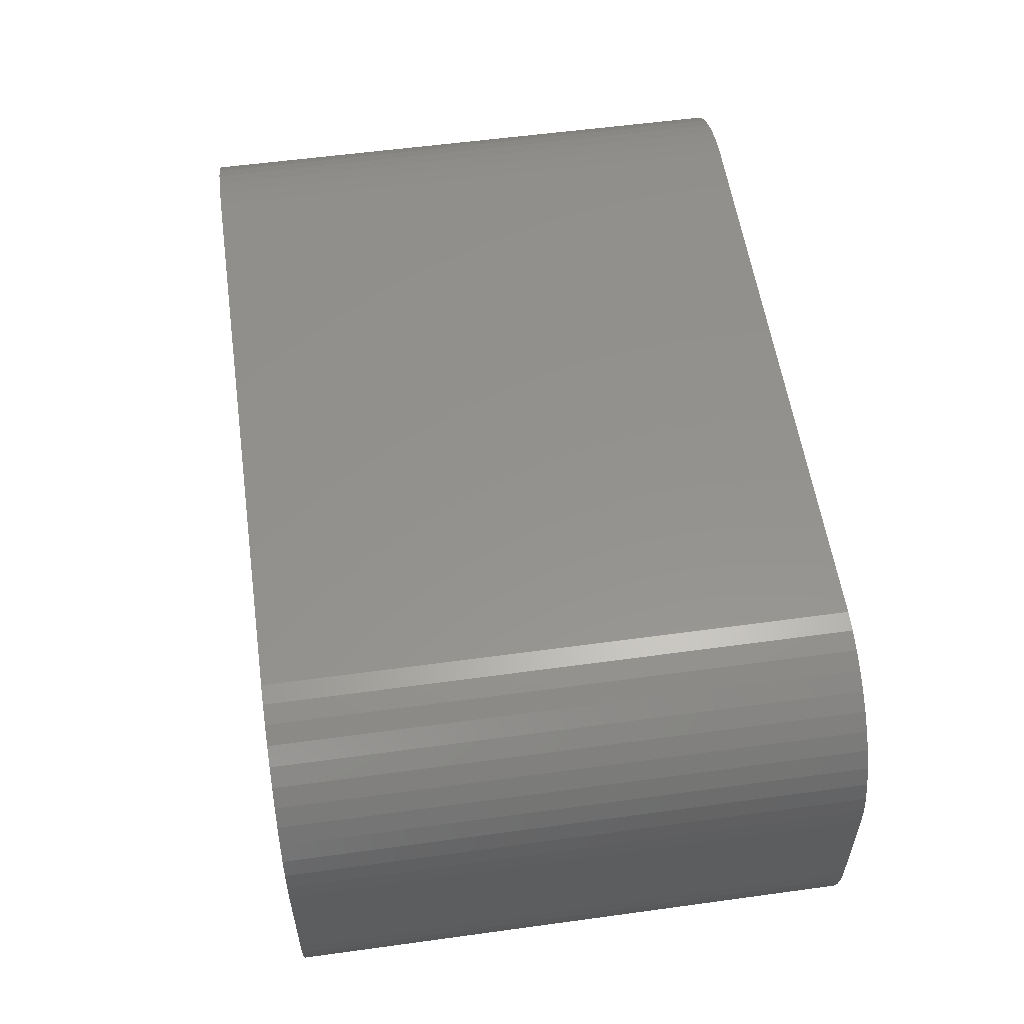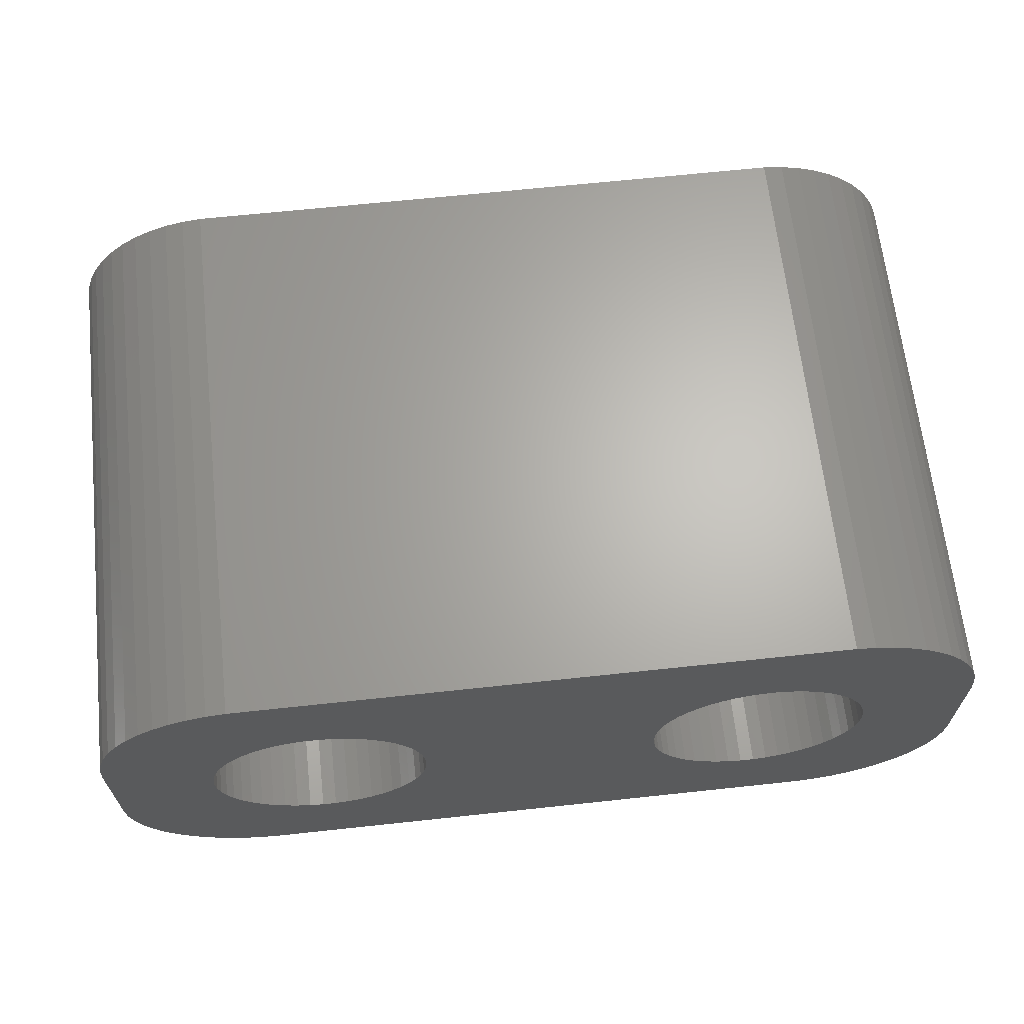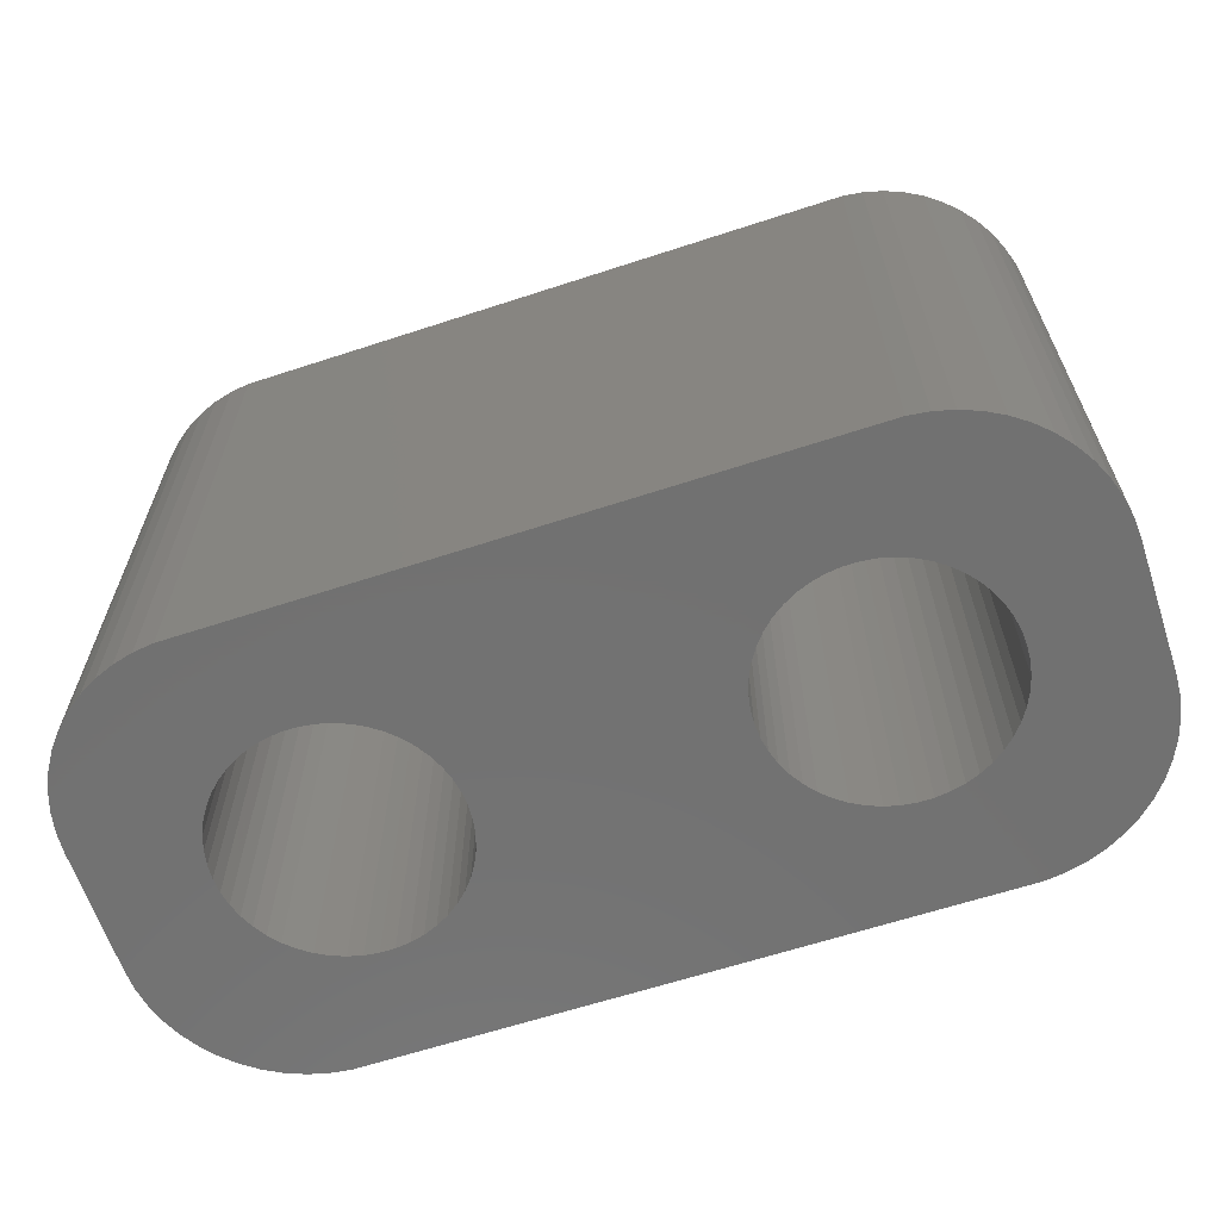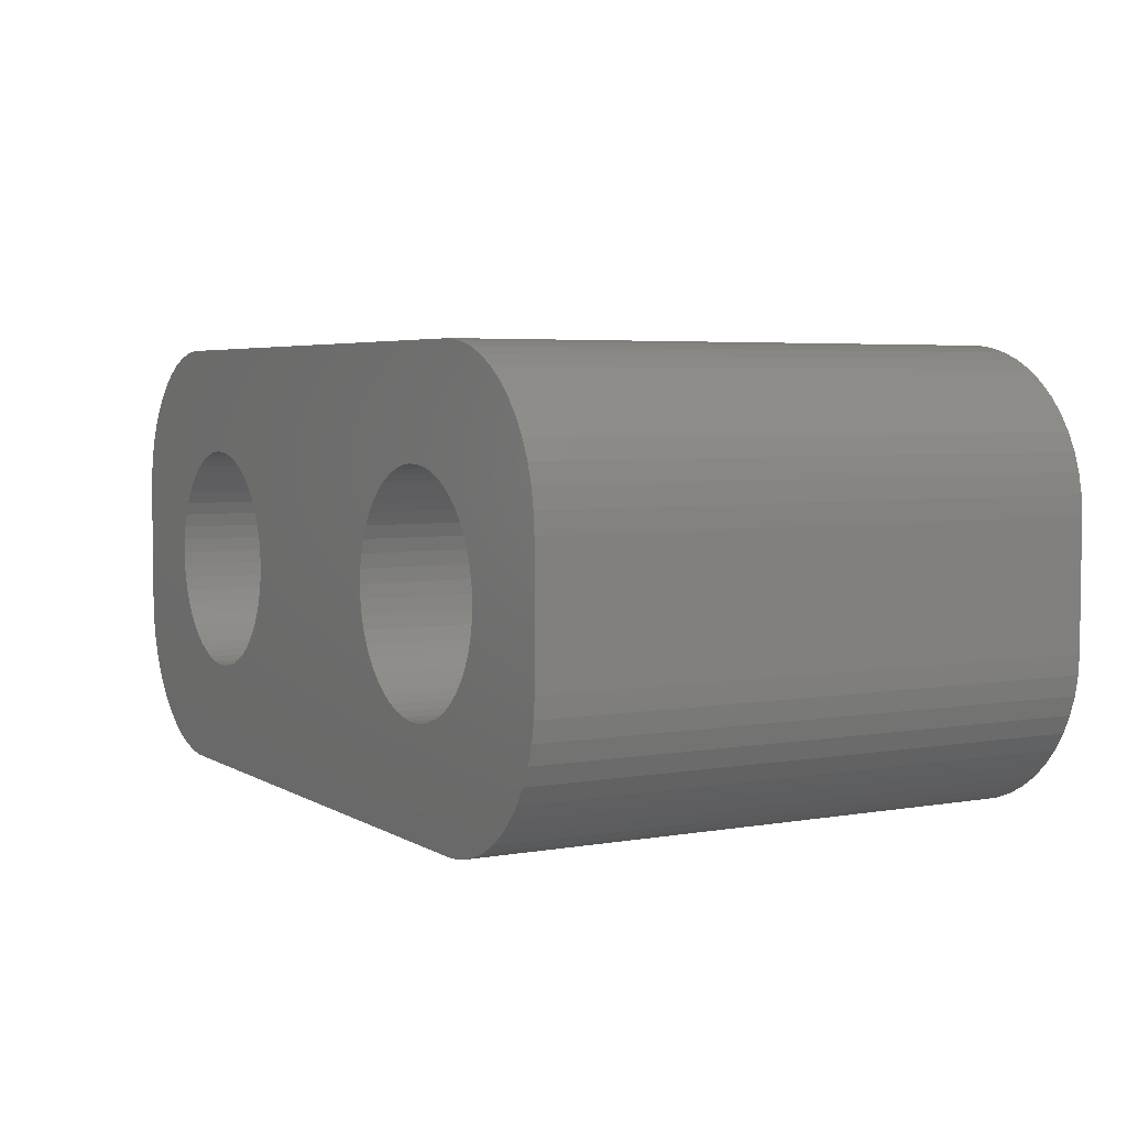
<metadata>
{"format":"stl","ext":"stl","renderer":"f3d","projection":"perspective","resolution":1024,"background":"white","views":[{"elev":55.9,"azim":-98.2,"up":"+Y"},{"elev":65.4,"azim":-6.2,"up":"+Y"},{"elev":-63.5,"azim":18.3,"up":"+Z"},{"elev":4.4,"azim":-119.4,"up":"+Y"}]}
</metadata>
<code>
# stl→obj: 304 verts, 612 faces
v -1.95 0 0
v -1.964 0.2256 9
v -1.964 0.2256 0
v -1.95 0 9
v -5.55 0 9
v -5.536 0.2256 0
v -5.536 0.2256 9
v -5.55 0 0
v -3.863 1.796 0
v -3.637 1.796 9
v -3.863 1.796 9
v -3.637 1.796 0
v -3.637 -1.796 0
v -3.863 -1.796 9
v -3.637 -1.796 9
v -3.863 -1.796 0
v -2.603 1.387 0
v -2.438 1.232 9
v -2.603 1.387 9
v -2.438 1.232 0
v -5.062 1.232 0
v -4.897 1.387 9
v -5.062 1.232 9
v -4.897 1.387 0
v -4.516 1.629 0
v -4.306 1.712 9
v -4.516 1.629 9
v -4.306 1.712 0
v -2.076 0.6626 0
v -2.173 0.8672 9
v -2.173 0.8672 0
v -2.076 0.6626 9
v -2.007 0.4476 9
v -2.007 0.4476 0
v -3.194 1.712 0
v -2.984 1.629 9
v -3.194 1.712 9
v -2.984 1.629 0
v -3.413 1.768 0
v -3.413 1.768 9
v -2.786 1.52 0
v -2.786 1.52 9
v -5.424 0.6626 9
v -5.327 0.8672 0
v -5.327 0.8672 9
v -5.424 0.6626 0
v -5.493 0.4476 9
v -5.493 0.4476 0
v -4.087 1.768 9
v -4.087 1.768 0
v -3.413 -1.768 0
v -3.413 -1.768 9
v -2.294 1.058 0
v -2.294 1.058 9
v -5.206 1.058 0
v -5.206 1.058 9
v -4.714 1.52 0
v -4.714 1.52 9
v -1.964 -0.2256 0
v -1.964 -0.2256 9
v -2.786 -1.52 0
v -2.984 -1.629 9
v -2.786 -1.52 9
v -2.984 -1.629 0
v -2.438 -1.232 0
v -2.603 -1.387 9
v -2.438 -1.232 9
v -2.603 -1.387 0
v -2.007 -0.4476 0
v -2.007 -0.4476 9
v -5.327 -0.8672 9
v -5.424 -0.6626 0
v -5.424 -0.6626 9
v -5.327 -0.8672 0
v -2.173 -0.8672 0
v -2.076 -0.6626 9
v -2.076 -0.6626 0
v -2.173 -0.8672 9
v -2.294 -1.058 9
v -2.294 -1.058 0
v -4.087 -1.768 0
v -4.306 -1.712 9
v -4.087 -1.768 9
v -4.306 -1.712 0
v -5.493 -0.4476 0
v -5.493 -0.4476 9
v -5.536 -0.2256 9
v -5.536 -0.2256 0
v -3.194 -1.712 9
v -3.194 -1.712 0
v -4.714 -1.52 0
v -4.897 -1.387 9
v -4.714 -1.52 9
v -4.897 -1.387 0
v -5.062 -1.232 9
v -5.062 -1.232 0
v -4.516 -1.629 9
v -4.516 -1.629 0
v -5.206 -1.058 9
v -5.206 -1.058 0
v 5.55 0 0
v 5.536 0.2256 9
v 5.536 0.2256 0
v 5.55 0 9
v 1.95 0 9
v 1.964 0.2256 0
v 1.964 0.2256 9
v 1.95 0 0
v 3.637 1.796 0
v 3.863 1.796 9
v 3.637 1.796 9
v 3.863 1.796 0
v 3.863 -1.796 0
v 3.637 -1.796 9
v 3.863 -1.796 9
v 3.637 -1.796 0
v 4.897 1.387 0
v 5.062 1.232 9
v 4.897 1.387 9
v 5.062 1.232 0
v 2.438 1.232 0
v 2.603 1.387 9
v 2.438 1.232 9
v 2.603 1.387 0
v 2.984 1.629 0
v 3.194 1.712 9
v 2.984 1.629 9
v 3.194 1.712 0
v 5.424 0.6626 0
v 5.327 0.8672 9
v 5.327 0.8672 0
v 5.424 0.6626 9
v 5.493 0.4476 9
v 5.493 0.4476 0
v 4.306 1.712 0
v 4.516 1.629 9
v 4.306 1.712 9
v 4.516 1.629 0
v 4.087 1.768 0
v 4.087 1.768 9
v 4.714 1.52 0
v 4.714 1.52 9
v 2.076 0.6626 9
v 2.173 0.8672 0
v 2.173 0.8672 9
v 2.076 0.6626 0
v 2.294 1.058 0
v 2.294 1.058 9
v 2.007 0.4476 9
v 2.007 0.4476 0
v 2.786 1.52 9
v 2.786 1.52 0
v 3.413 1.768 9
v 3.413 1.768 0
v 5.424 -0.6626 0
v 5.493 -0.4476 9
v 5.493 -0.4476 0
v 5.424 -0.6626 9
v 4.087 -1.768 0
v 4.087 -1.768 9
v 5.206 1.058 0
v 5.206 1.058 9
v 5.536 -0.2256 0
v 5.536 -0.2256 9
v 5.062 -1.232 0
v 4.897 -1.387 9
v 5.062 -1.232 9
v 4.897 -1.387 0
v 4.516 -1.629 0
v 4.306 -1.712 9
v 4.516 -1.629 9
v 4.306 -1.712 0
v 4.714 -1.52 0
v 4.714 -1.52 9
v 5.327 -0.8672 0
v 5.327 -0.8672 9
v 5.206 -1.058 9
v 5.206 -1.058 0
v 3.194 -1.712 0
v 2.984 -1.629 9
v 3.194 -1.712 9
v 2.984 -1.629 0
v 3.413 -1.768 0
v 3.413 -1.768 9
v 2.438 -1.232 9
v 2.294 -1.058 0
v 2.294 -1.058 9
v 2.438 -1.232 0
v 2.076 -0.6626 9
v 2.007 -0.4476 0
v 2.007 -0.4476 9
v 2.076 -0.6626 0
v 2.786 -1.52 0
v 2.603 -1.387 9
v 2.786 -1.52 9
v 2.603 -1.387 0
v 1.964 -0.2256 0
v 1.964 -0.2256 9
v 2.173 -0.8672 0
v 2.173 -0.8672 9
v -7.25 -1 0
v -7.25 1 9
v -7.25 1 0
v -7.25 -1 9
v -7.23 -1.313 0
v -7.23 -1.313 9
v -7.23 1.313 9
v -7.23 1.313 0
v 7.25 1 9
v 7.23 1.313 9
v 7.25 -1 9
v 7.171 1.622 9
v 7.074 1.92 9
v 6.941 2.204 9
v 6.773 2.469 9
v 7.23 -1.313 9
v 6.572 2.711 9
v 6.344 2.926 9
v 7.171 -1.622 9
v 6.09 3.111 9
v 7.074 -1.92 9
v 5.814 3.262 9
v 6.941 -2.204 9
v 5.523 3.378 9
v 5.218 3.456 9
v 4.907 3.495 9
v -4.907 3.495 9
v -5.218 3.456 9
v -5.523 3.378 9
v -5.814 3.262 9
v -6.09 3.111 9
v -6.344 2.926 9
v -6.572 2.711 9
v -6.773 2.469 9
v -6.941 2.204 9
v 6.773 -2.469 9
v 6.572 -2.711 9
v 6.344 -2.926 9
v 6.09 -3.111 9
v 5.814 -3.262 9
v 5.523 -3.378 9
v 5.218 -3.456 9
v 4.907 -3.495 9
v -4.907 -3.495 9
v -5.218 -3.456 9
v -5.814 -3.262 9
v -6.344 -2.926 9
v -6.773 -2.469 9
v -7.074 -1.92 9
v -5.523 -3.378 9
v -7.074 1.92 9
v -7.171 1.622 9
v -6.09 -3.111 9
v -6.572 -2.711 9
v -6.941 -2.204 9
v -7.171 -1.622 9
v 4.907 3.495 0
v -4.907 3.495 0
v -6.941 2.204 0
v -6.773 2.469 0
v -5.218 -3.456 0
v -4.907 -3.495 0
v 4.907 -3.495 0
v 5.218 -3.456 0
v 6.941 -2.204 0
v 6.773 -2.469 0
v 5.218 3.456 0
v 7.25 1 0
v 7.25 -1 0
v -5.814 3.262 0
v -6.09 3.111 0
v 7.23 -1.313 0
v 7.171 -1.622 0
v 7.074 -1.92 0
v 7.23 1.313 0
v 6.572 -2.711 0
v 6.344 -2.926 0
v 7.171 1.622 0
v 6.09 -3.111 0
v 7.074 1.92 0
v 5.814 -3.262 0
v 6.941 2.204 0
v 5.523 -3.378 0
v -5.523 -3.378 0
v -5.814 -3.262 0
v -6.09 -3.111 0
v -6.344 -2.926 0
v -6.572 -2.711 0
v -6.773 -2.469 0
v -6.941 -2.204 0
v 6.773 2.469 0
v 6.572 2.711 0
v 6.344 2.926 0
v 6.09 3.111 0
v 5.814 3.262 0
v 5.523 3.378 0
v -5.218 3.456 0
v -6.344 2.926 0
v -7.074 1.92 0
v -5.523 3.378 0
v -7.074 -1.92 0
v -7.171 -1.622 0
v -6.572 2.711 0
v -7.171 1.622 0
f 1 2 3
f 2 1 4
f 5 6 7
f 6 5 8
f 9 10 11
f 10 9 12
f 13 14 15
f 14 13 16
f 17 18 19
f 18 17 20
f 21 22 23
f 22 21 24
f 25 26 27
f 26 25 28
f 29 30 31
f 30 29 32
f 3 33 34
f 33 3 2
f 35 36 37
f 36 35 38
f 39 37 40
f 37 39 35
f 41 19 42
f 19 41 17
f 43 44 45
f 44 43 46
f 47 46 43
f 46 47 48
f 28 49 26
f 49 28 50
f 51 15 52
f 15 51 13
f 34 32 29
f 32 34 33
f 53 18 20
f 18 53 54
f 31 54 53
f 54 31 30
f 12 40 10
f 40 12 39
f 38 42 36
f 42 38 41
f 45 55 56
f 55 45 44
f 56 21 23
f 21 56 55
f 7 48 47
f 48 7 6
f 57 27 58
f 27 57 25
f 24 58 22
f 58 24 57
f 50 11 49
f 11 50 9
f 59 4 1
f 4 59 60
f 61 62 63
f 62 61 64
f 65 66 67
f 66 65 68
f 69 60 59
f 60 69 70
f 71 72 73
f 72 71 74
f 75 76 77
f 76 75 78
f 65 79 80
f 79 65 67
f 81 82 83
f 82 81 84
f 73 85 86
f 85 73 72
f 87 8 5
f 8 87 88
f 64 89 62
f 89 64 90
f 90 52 89
f 52 90 51
f 68 63 66
f 63 68 61
f 77 70 69
f 70 77 76
f 80 78 75
f 78 80 79
f 16 83 14
f 83 16 81
f 91 92 93
f 92 91 94
f 94 95 92
f 95 94 96
f 86 88 87
f 88 86 85
f 84 97 82
f 97 84 98
f 98 93 97
f 93 98 91
f 99 74 71
f 74 99 100
f 95 100 99
f 100 95 96
f 101 102 103
f 102 101 104
f 105 106 107
f 106 105 108
f 109 110 111
f 110 109 112
f 113 114 115
f 114 113 116
f 117 118 119
f 118 117 120
f 121 122 123
f 122 121 124
f 125 126 127
f 126 125 128
f 129 130 131
f 130 129 132
f 103 133 134
f 133 103 102
f 135 136 137
f 136 135 138
f 139 137 140
f 137 139 135
f 141 119 142
f 119 141 117
f 143 144 145
f 144 143 146
f 145 147 148
f 147 145 144
f 149 146 143
f 146 149 150
f 124 151 122
f 151 124 152
f 128 153 126
f 153 128 154
f 155 156 157
f 156 155 158
f 159 115 160
f 115 159 113
f 134 132 129
f 132 134 133
f 161 118 120
f 118 161 162
f 131 162 161
f 162 131 130
f 112 140 110
f 140 112 139
f 138 142 136
f 142 138 141
f 148 121 123
f 121 148 147
f 107 150 149
f 150 107 106
f 152 127 151
f 127 152 125
f 154 111 153
f 111 154 109
f 163 104 101
f 104 163 164
f 165 166 167
f 166 165 168
f 157 164 163
f 164 157 156
f 169 170 171
f 170 169 172
f 173 171 174
f 171 173 169
f 175 158 155
f 158 175 176
f 165 177 178
f 177 165 167
f 179 180 181
f 180 179 182
f 183 181 184
f 181 183 179
f 185 186 187
f 186 185 188
f 189 190 191
f 190 189 192
f 172 160 170
f 160 172 159
f 168 174 166
f 174 168 173
f 178 176 175
f 176 178 177
f 116 184 114
f 184 116 183
f 193 194 195
f 194 193 196
f 196 185 194
f 185 196 188
f 191 197 198
f 197 191 190
f 198 108 105
f 108 198 197
f 182 195 180
f 195 182 193
f 187 199 200
f 199 187 186
f 200 192 189
f 192 200 199
f 201 202 203
f 202 201 204
f 205 204 201
f 204 205 206
f 203 207 208
f 207 203 202
f 132 209 210
f 209 104 211
f 130 210 212
f 164 211 104
f 130 212 213
f 156 211 164
f 162 213 214
f 158 211 156
f 162 214 215
f 211 158 216
f 118 215 217
f 176 216 158
f 118 217 218
f 216 176 219
f 119 218 220
f 219 176 221
f 119 220 222
f 177 221 176
f 221 177 223
f 209 102 104
f 142 222 224
f 209 133 102
f 209 132 133
f 210 130 132
f 142 224 225
f 213 162 130
f 215 118 162
f 136 225 226
f 218 119 118
f 222 142 119
f 225 136 142
f 226 137 136
f 226 140 137
f 226 110 140
f 226 111 110
f 226 153 111
f 226 126 153
f 226 127 126
f 226 151 127
f 42 151 226
f 107 4 105
f 2 107 149
f 33 149 143
f 32 143 145
f 30 145 148
f 54 148 123
f 18 123 122
f 151 42 122
f 107 2 4
f 149 33 2
f 143 32 33
f 145 30 32
f 148 54 30
f 123 18 54
f 122 19 18
f 122 42 19
f 227 42 226
f 42 227 36
f 36 227 37
f 37 227 40
f 40 227 10
f 10 227 11
f 11 227 49
f 227 26 49
f 227 27 26
f 228 27 227
f 27 228 58
f 229 58 228
f 230 58 229
f 58 230 22
f 231 22 230
f 232 22 231
f 22 232 23
f 233 23 232
f 234 23 233
f 23 234 56
f 235 56 234
f 223 177 236
f 167 236 177
f 236 167 237
f 237 167 238
f 166 238 167
f 238 166 239
f 239 166 240
f 174 240 166
f 240 174 241
f 241 174 242
f 171 242 174
f 242 171 243
f 170 243 171
f 160 243 170
f 115 243 160
f 114 243 115
f 184 243 114
f 181 243 184
f 180 243 181
f 195 243 180
f 63 195 194
f 4 198 105
f 60 198 4
f 198 60 191
f 70 191 60
f 191 70 189
f 76 189 70
f 189 76 200
f 78 200 76
f 200 78 187
f 79 187 78
f 187 79 185
f 67 185 79
f 185 67 194
f 66 194 67
f 63 194 66
f 195 63 243
f 244 63 62
f 244 62 89
f 244 89 52
f 244 52 15
f 244 15 14
f 244 14 83
f 63 244 243
f 82 244 83
f 97 244 82
f 245 97 93
f 246 93 92
f 247 92 95
f 248 95 99
f 97 245 244
f 249 99 71
f 206 71 73
f 204 73 86
f 93 250 245
f 204 86 87
f 204 87 5
f 251 56 235
f 204 5 202
f 56 251 45
f 73 204 206
f 252 45 251
f 93 246 250
f 207 45 252
f 92 253 246
f 45 207 43
f 92 247 253
f 202 43 207
f 95 254 247
f 43 202 47
f 95 248 254
f 47 202 7
f 99 255 248
f 7 202 5
f 99 249 255
f 71 256 249
f 71 206 256
f 257 227 226
f 227 257 258
f 259 234 260
f 234 259 235
f 261 244 245
f 244 261 262
f 263 242 243
f 242 263 264
f 236 265 223
f 265 236 266
f 267 226 225
f 226 267 257
f 211 268 209
f 268 211 269
f 270 231 230
f 231 270 271
f 155 269 272
f 269 101 268
f 175 272 273
f 103 268 101
f 175 273 274
f 134 268 103
f 178 274 265
f 129 268 134
f 178 265 266
f 268 129 275
f 165 266 276
f 131 275 129
f 165 276 277
f 275 131 278
f 168 277 279
f 278 131 280
f 168 279 281
f 161 280 131
f 280 161 282
f 269 163 101
f 173 281 283
f 269 157 163
f 269 155 157
f 272 175 155
f 173 283 264
f 274 178 175
f 266 165 178
f 169 264 263
f 277 168 165
f 281 173 168
f 264 169 173
f 263 172 169
f 263 159 172
f 263 113 159
f 263 116 113
f 263 183 116
f 263 179 183
f 263 182 179
f 263 193 182
f 61 193 263
f 197 1 108
f 59 197 190
f 69 190 192
f 77 192 199
f 75 199 186
f 80 186 188
f 65 188 196
f 193 61 196
f 197 59 1
f 190 69 59
f 192 77 69
f 199 75 77
f 186 80 75
f 188 65 80
f 196 68 65
f 196 61 68
f 262 61 263
f 61 262 64
f 64 262 90
f 90 262 51
f 51 262 13
f 13 262 16
f 16 262 81
f 262 84 81
f 262 98 84
f 261 98 262
f 98 261 91
f 284 91 261
f 285 91 284
f 91 285 94
f 286 94 285
f 287 94 286
f 94 287 96
f 288 96 287
f 289 96 288
f 96 289 100
f 290 100 289
f 282 161 291
f 120 291 161
f 291 120 292
f 292 120 293
f 117 293 120
f 293 117 294
f 294 117 295
f 141 295 117
f 295 141 296
f 296 141 267
f 138 267 141
f 267 138 257
f 135 257 138
f 139 257 135
f 112 257 139
f 109 257 112
f 154 257 109
f 128 257 154
f 125 257 128
f 152 257 125
f 41 152 124
f 1 106 108
f 3 106 1
f 106 3 150
f 34 150 3
f 150 34 146
f 29 146 34
f 146 29 144
f 31 144 29
f 144 31 147
f 53 147 31
f 147 53 121
f 20 121 53
f 121 20 124
f 17 124 20
f 41 124 17
f 152 41 257
f 258 41 38
f 258 38 35
f 258 35 39
f 258 39 12
f 258 12 9
f 258 9 50
f 41 258 257
f 28 258 50
f 25 258 28
f 297 25 57
f 270 57 24
f 298 24 21
f 260 21 55
f 25 297 258
f 299 55 44
f 208 44 46
f 203 46 48
f 57 300 297
f 203 48 6
f 203 6 8
f 301 100 290
f 203 8 201
f 100 301 74
f 46 203 208
f 302 74 301
f 57 270 300
f 205 74 302
f 24 271 270
f 74 205 72
f 24 298 271
f 201 72 205
f 21 303 298
f 72 201 85
f 21 260 303
f 85 201 88
f 55 259 260
f 88 201 8
f 55 299 259
f 44 304 299
f 44 208 304
f 302 206 205
f 206 302 256
f 288 248 289
f 248 288 254
f 290 249 301
f 249 290 255
f 262 243 244
f 243 262 263
f 294 222 220
f 222 294 295
f 212 280 213
f 280 212 278
f 216 269 211
f 269 216 272
f 260 233 303
f 233 260 234
f 298 233 232
f 233 298 303
f 271 232 231
f 232 271 298
f 300 230 229
f 230 300 270
f 297 229 228
f 229 297 300
f 258 228 227
f 228 258 297
f 208 252 304
f 252 208 207
f 304 251 299
f 251 304 252
f 299 235 259
f 235 299 251
f 289 255 290
f 255 289 248
f 288 247 254
f 247 288 287
f 285 250 246
f 250 285 284
f 287 253 247
f 253 287 286
f 221 273 219
f 273 221 274
f 223 274 221
f 274 223 265
f 277 237 238
f 237 277 276
f 281 239 240
f 239 281 279
f 264 241 242
f 241 264 283
f 279 238 239
f 238 279 277
f 292 218 217
f 218 292 293
f 296 225 224
f 225 296 267
f 295 224 222
f 224 295 296
f 219 272 216
f 272 219 273
f 301 256 302
f 256 301 249
f 286 246 253
f 246 286 285
f 237 266 236
f 266 237 276
f 283 240 241
f 240 283 281
f 293 220 218
f 220 293 294
f 210 278 212
f 278 210 275
f 213 282 214
f 282 213 280
f 215 292 217
f 292 215 291
f 209 275 210
f 275 209 268
f 284 245 250
f 245 284 261
f 214 291 215
f 291 214 282

</code>
